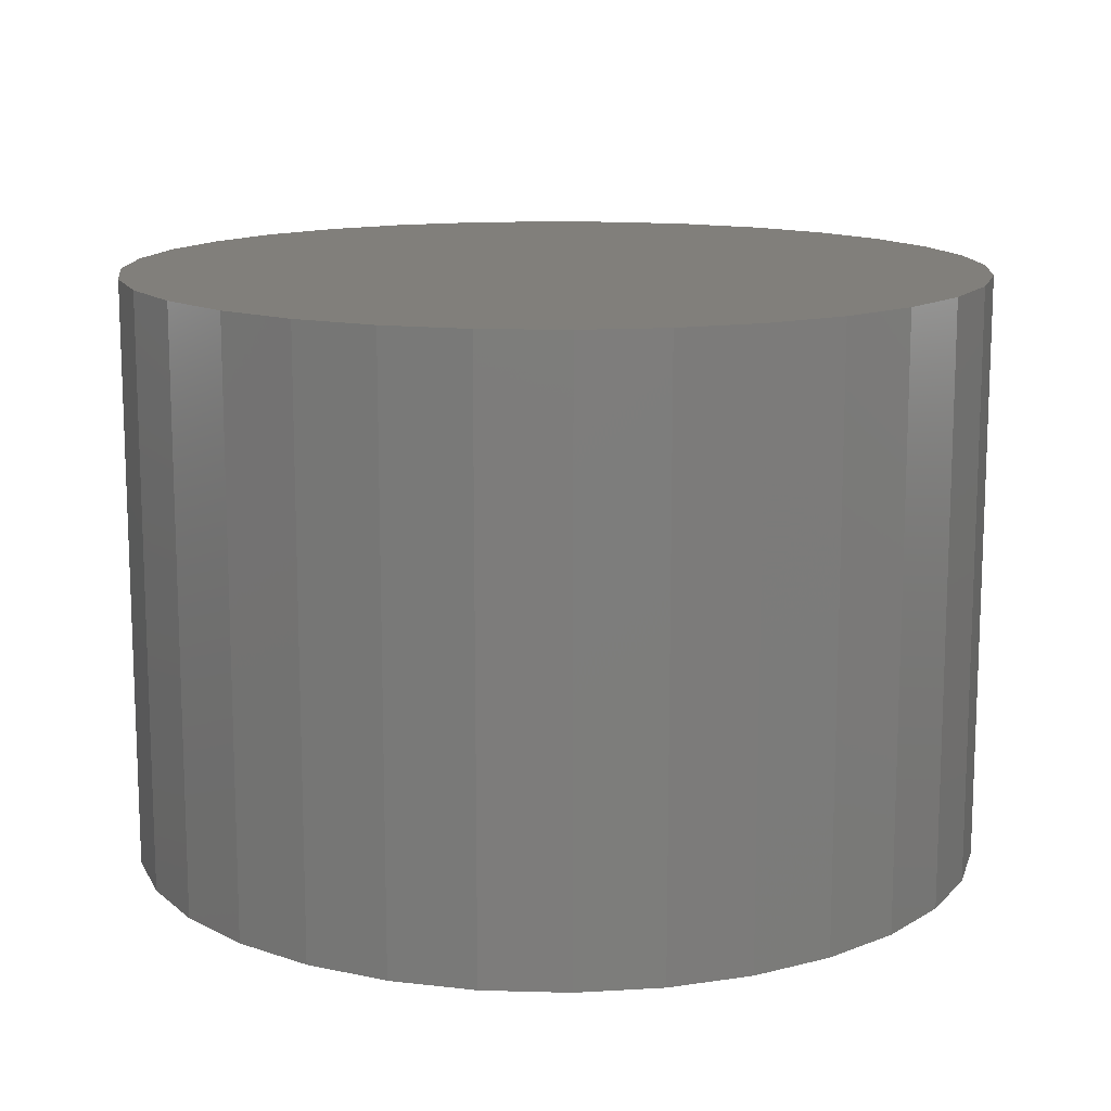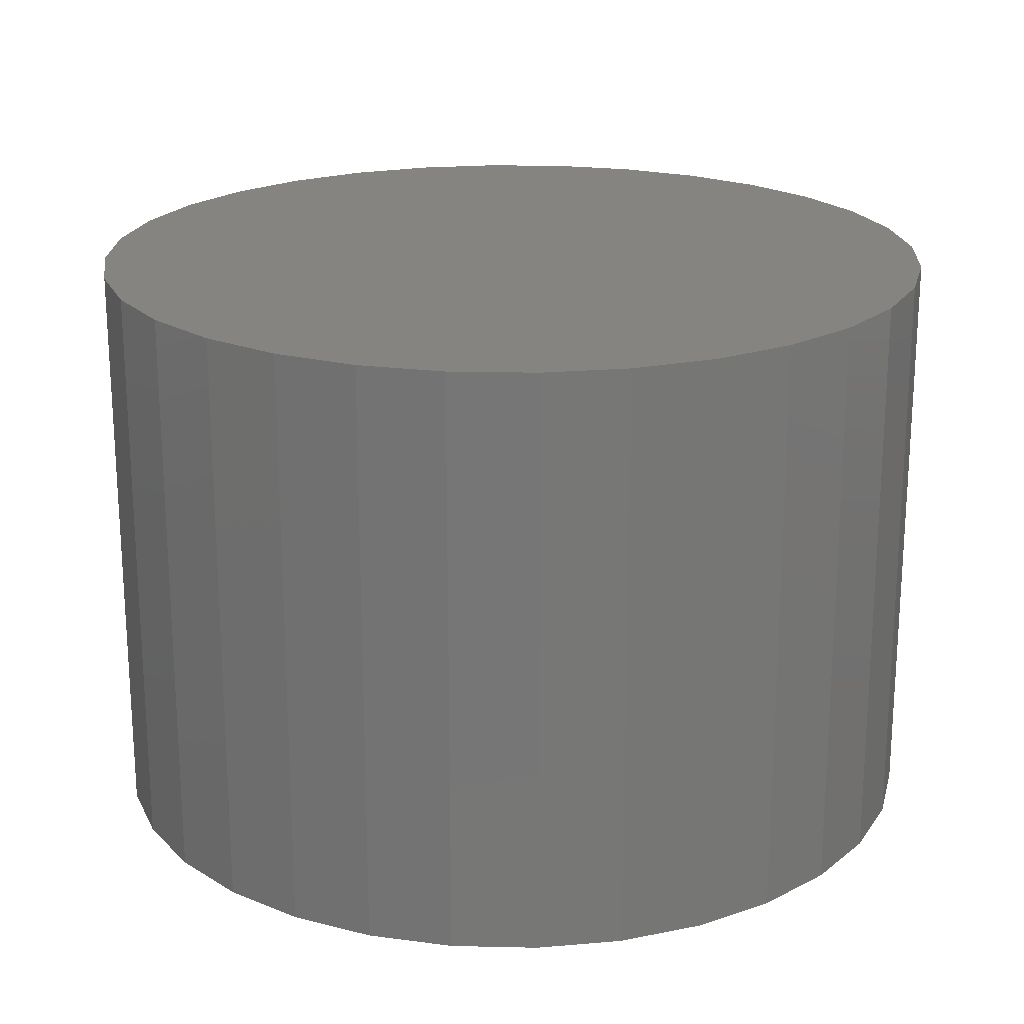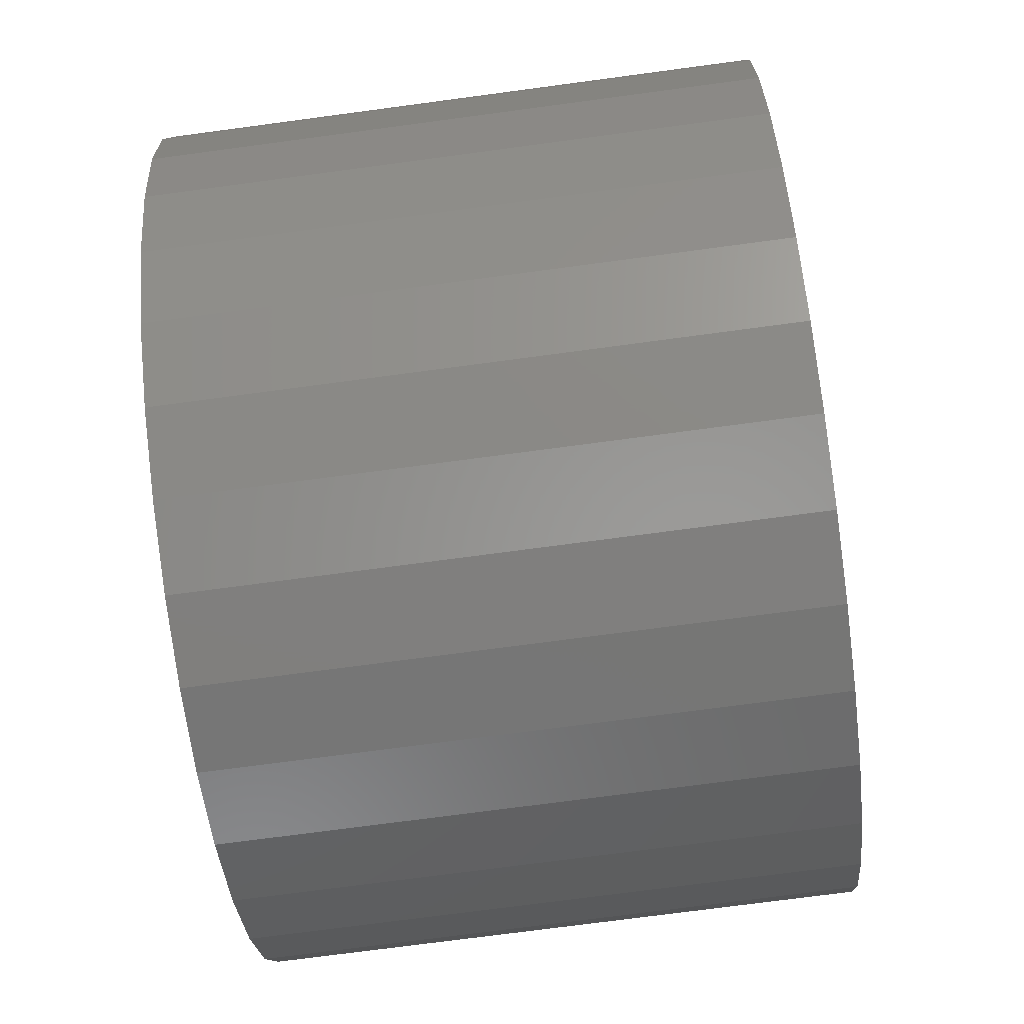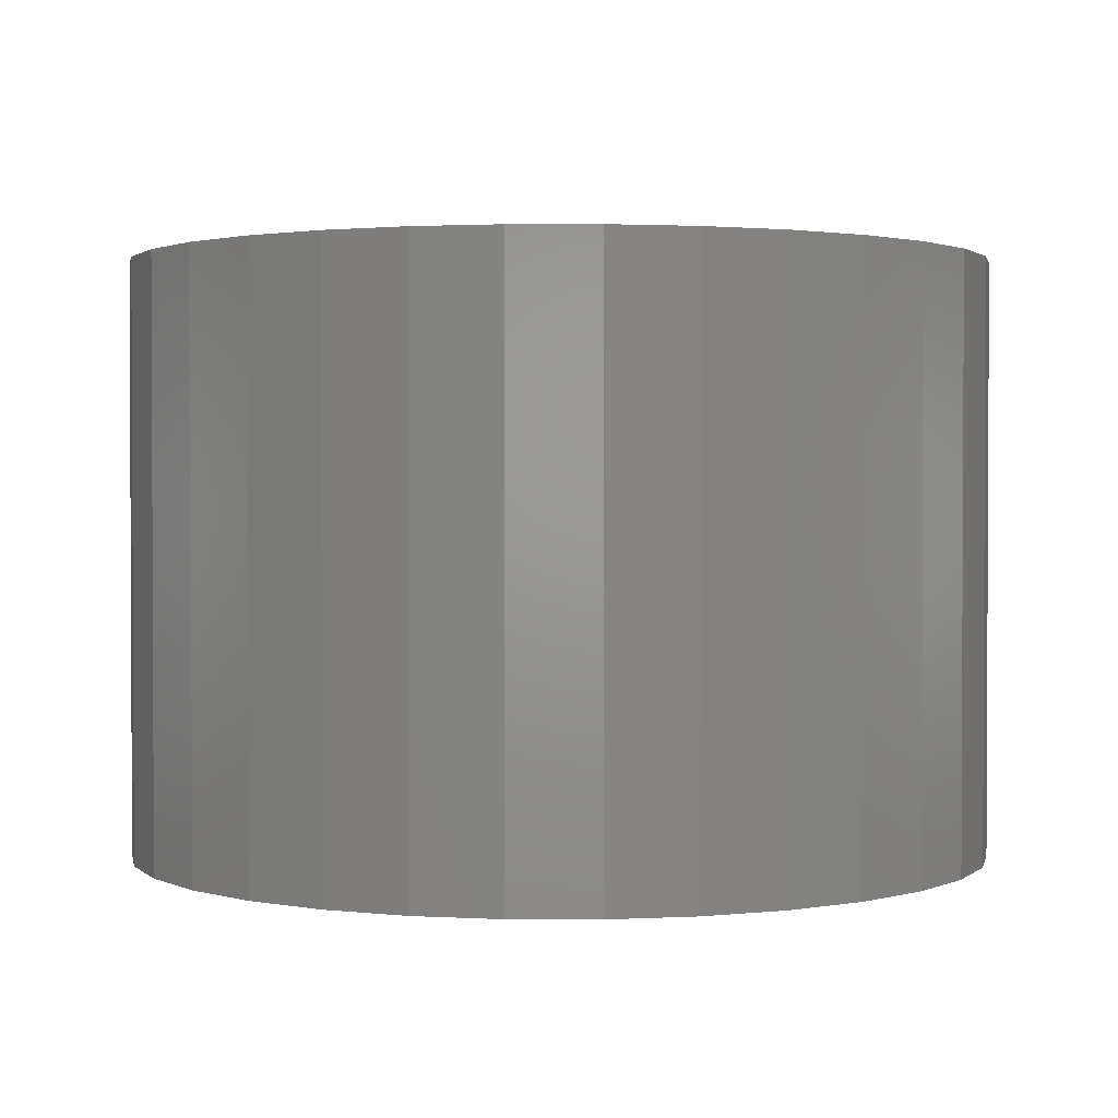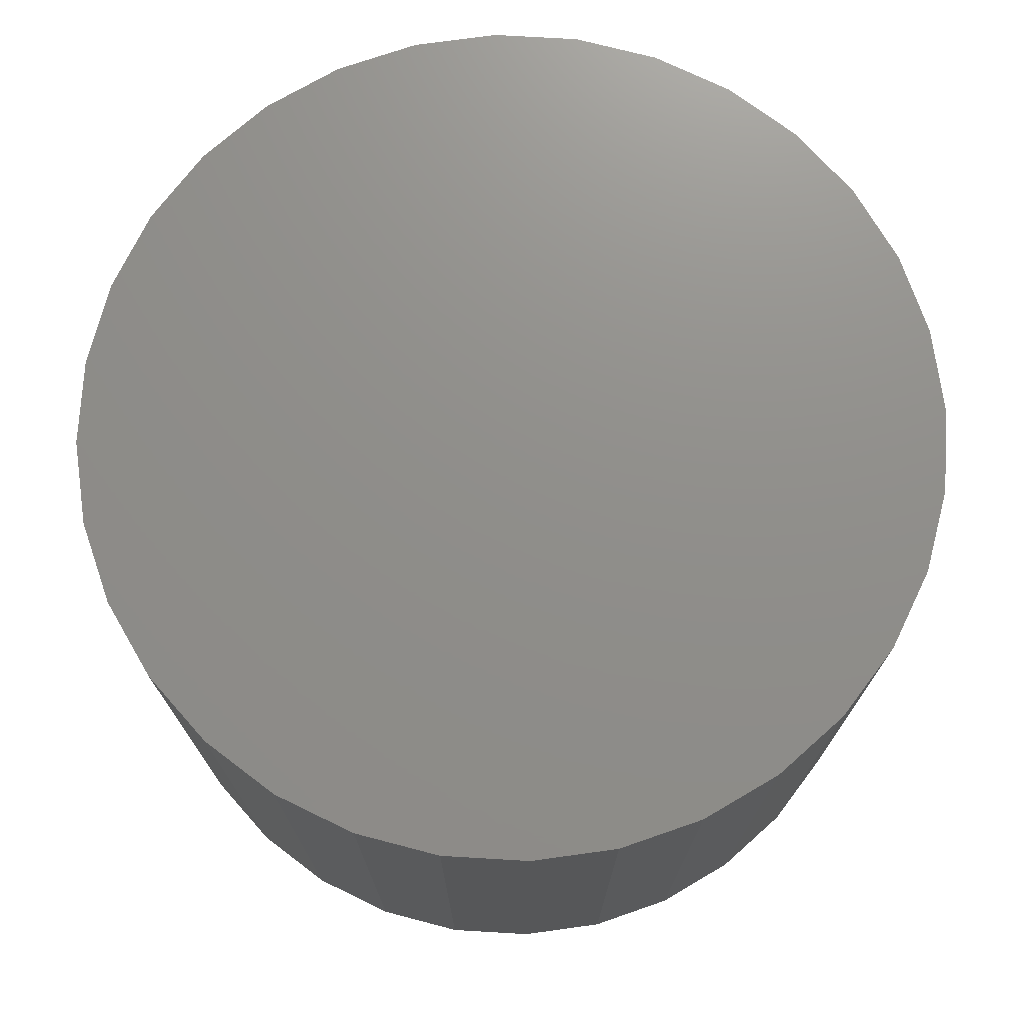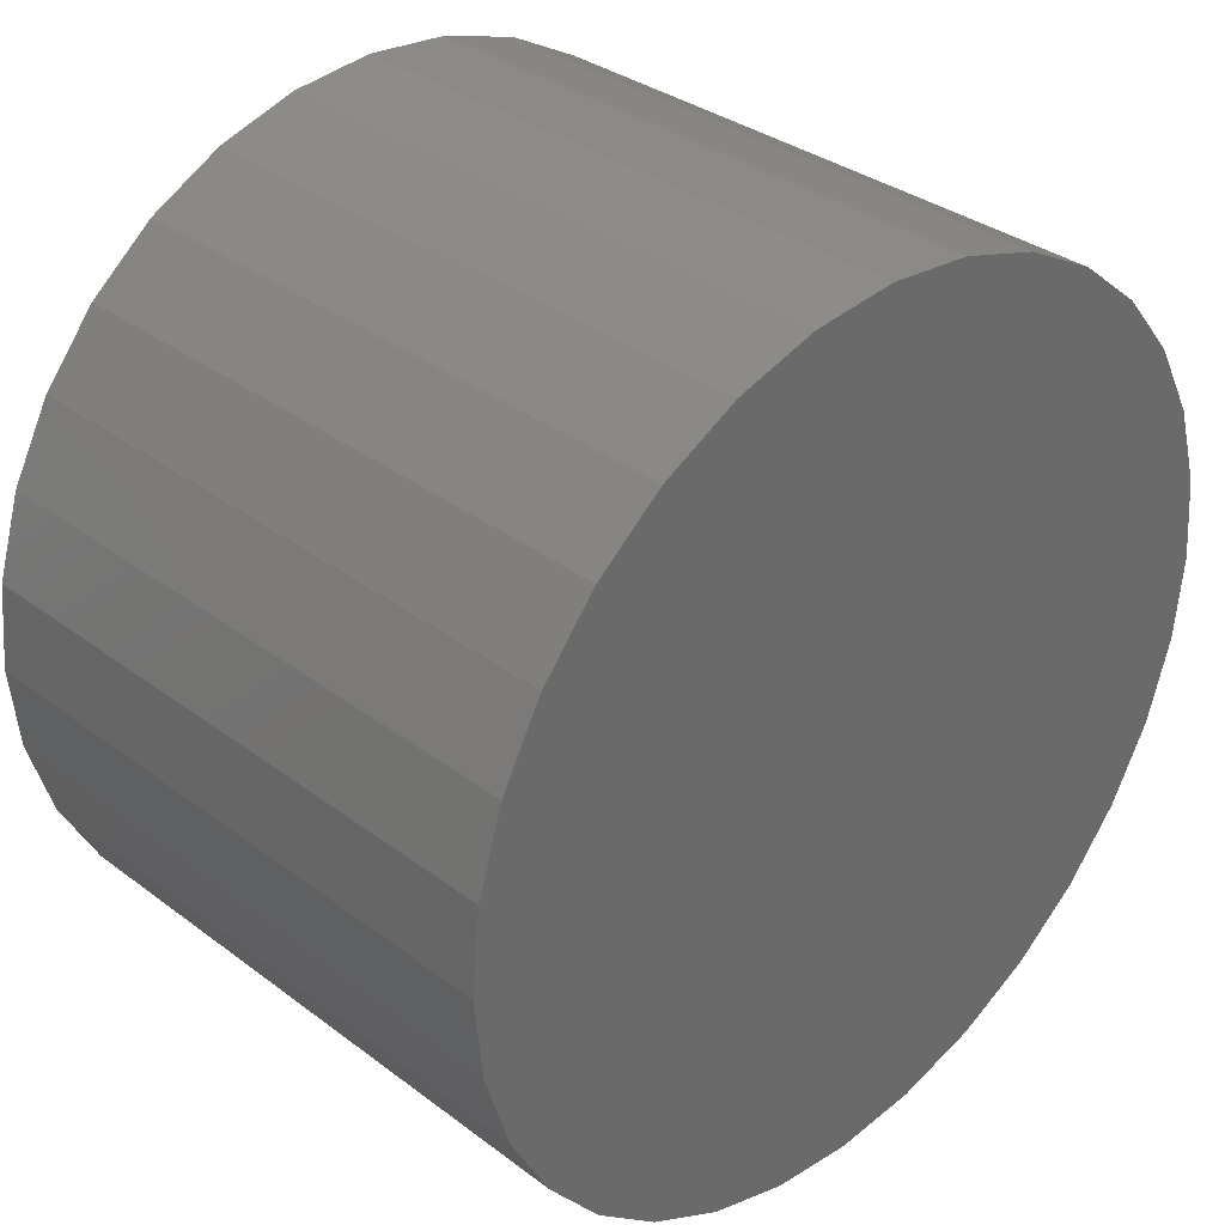
<metadata>
{"format":"stl","ext":"stl","renderer":"f3d","projection":"perspective","resolution":1024,"background":"white","views":[{"elev":13.4,"azim":88.0,"up":"+Y"},{"elev":20.7,"azim":-138.3,"up":"+Y"},{"elev":-74.1,"azim":97.6,"up":"+Z"},{"elev":1.6,"azim":174.9,"up":"+Y"},{"elev":73.3,"azim":-126.0,"up":"+Y"},{"elev":33.5,"azim":135.7,"up":"+Z"}]}
</metadata>
<code>
# stl→obj: 84 verts, 164 faces
v -0.0004112 -0.07031 -1.419e-18
v 0.09148 -0.07031 0.01887
v -0.0009766 -0.07031 0.00174
v 0.09148 -0.07031 -0.01887
v -0.0009766 -0.07031 -0.00174
v -0.002457 -0.07031 -0.002816
v 0.09334 -0.07031 5.315e-17
v -0.1001 -0.07031 3.831e-17
v -0.09822 -0.07031 -0.01887
v -0.005767 -0.07031 -0.00174
v -0.006332 -0.07031 -1.873e-18
v -0.005767 -0.07031 0.00174
v -0.09822 -0.07031 0.01887
v -0.004287 -0.07031 0.002816
v -0.002457 -0.07031 0.002816
v 0.08598 -0.07031 0.03701
v 0.07704 -0.07031 0.05373
v 0.06501 -0.07031 0.06838
v 0.05036 -0.07031 0.08041
v 0.03364 -0.07031 0.08935
v 0.0155 -0.07031 0.09485
v -0.003372 -0.07031 0.09671
v -0.02224 -0.07031 0.09485
v -0.04038 -0.07031 0.08935
v -0.0571 -0.07031 0.08041
v -0.07176 -0.07031 0.06838
v -0.08378 -0.07031 0.05373
v -0.09272 -0.07031 0.03701
v -0.004287 -0.07031 -0.002816
v -0.09272 -0.07031 -0.03701
v -0.08378 -0.07031 -0.05373
v -0.07176 -0.07031 -0.06838
v -0.0571 -0.07031 -0.08041
v -0.04038 -0.07031 -0.08935
v -0.02224 -0.07031 -0.09485
v -0.003372 -0.07031 -0.09671
v 0.0155 -0.07031 -0.09485
v 0.03364 -0.07031 -0.08935
v 0.05036 -0.07031 -0.08041
v 0.06501 -0.07031 -0.06838
v 0.07704 -0.07031 -0.05373
v 0.08598 -0.07031 -0.03701
v -0.002457 -0.03125 -0.002816
v -0.0009766 -0.03125 -0.00174
v -0.0004112 -0.03125 -4.774e-18
v -0.004287 -0.03125 -0.002816
v -0.005767 -0.03125 -0.00174
v -0.006332 -0.03125 -1.873e-18
v -0.004287 -0.03125 0.002816
v -0.005767 -0.03125 0.00174
v -0.002457 -0.03125 0.002816
v -0.0009766 -0.03125 0.00174
v 0.09334 0.0625 -5.644e-17
v 0.09148 0.0625 -0.01887
v 0.08598 0.0625 -0.03701
v 0.07704 0.0625 -0.05373
v 0.06501 0.0625 -0.06838
v 0.05036 0.0625 -0.08041
v 0.03364 0.0625 -0.08935
v 0.0155 0.0625 -0.09485
v -0.003372 0.0625 -0.09671
v -0.02224 0.0625 -0.09485
v -0.04038 0.0625 -0.08935
v -0.0571 0.0625 -0.08041
v -0.07176 0.0625 -0.06838
v -0.08378 0.0625 -0.05373
v -0.09272 0.0625 -0.03701
v -0.09822 0.0625 -0.01887
v -0.1001 0.0625 3.831e-17
v -0.09822 0.0625 0.01887
v -0.09272 0.0625 0.03701
v -0.08378 0.0625 0.05373
v -0.07176 0.0625 0.06838
v -0.0571 0.0625 0.08041
v -0.04038 0.0625 0.08935
v -0.02224 0.0625 0.09485
v -0.003372 0.0625 0.09671
v 0.0155 0.0625 0.09485
v 0.03364 0.0625 0.08935
v 0.05036 0.0625 0.08041
v 0.06501 0.0625 0.06838
v 0.07704 0.0625 0.05373
v 0.08598 0.0625 0.03701
v 0.09148 0.0625 0.01887
f 1 2 3
f 4 5 6
f 7 2 1
f 7 1 5
f 7 5 4
f 8 9 10
f 8 10 11
f 8 11 12
f 13 8 12
f 13 12 14
f 13 14 15
f 15 3 2
f 15 2 16
f 15 16 17
f 15 17 18
f 15 18 19
f 15 19 20
f 15 20 21
f 15 21 22
f 15 22 23
f 15 23 24
f 15 24 25
f 15 25 26
f 15 26 27
f 15 27 28
f 15 28 13
f 29 10 9
f 29 9 30
f 29 30 31
f 29 31 32
f 29 32 33
f 29 33 34
f 29 34 35
f 29 35 36
f 29 36 37
f 29 37 38
f 29 38 39
f 29 39 40
f 29 40 41
f 29 41 42
f 29 42 4
f 29 4 6
f 43 5 44
f 44 5 1
f 44 1 45
f 5 43 6
f 6 43 46
f 6 46 29
f 29 46 47
f 29 47 10
f 10 47 48
f 10 48 11
f 49 12 50
f 50 12 11
f 50 11 48
f 12 49 14
f 14 49 51
f 14 51 15
f 15 51 52
f 15 52 3
f 3 52 45
f 3 45 1
f 53 7 54
f 54 7 4
f 54 4 55
f 55 4 42
f 55 42 56
f 56 42 41
f 56 41 57
f 57 41 40
f 57 40 58
f 58 40 39
f 58 39 59
f 59 39 38
f 59 38 60
f 60 38 37
f 60 37 61
f 61 37 36
f 61 36 62
f 62 36 35
f 62 35 63
f 63 35 34
f 63 34 64
f 64 34 33
f 64 33 65
f 65 33 32
f 65 32 66
f 66 32 31
f 66 31 67
f 67 31 30
f 67 30 68
f 68 30 9
f 68 9 69
f 69 9 8
f 69 8 70
f 70 8 13
f 70 13 71
f 71 13 28
f 71 28 72
f 72 28 27
f 72 27 73
f 73 27 26
f 73 26 74
f 74 26 25
f 74 25 75
f 75 25 24
f 75 24 76
f 76 24 23
f 76 23 77
f 77 23 22
f 77 22 78
f 78 22 21
f 78 21 79
f 79 21 20
f 79 20 80
f 80 20 19
f 80 19 81
f 81 19 18
f 81 18 82
f 82 18 17
f 82 17 83
f 83 17 16
f 83 16 84
f 84 16 2
f 84 2 53
f 53 2 7
f 77 78 76
f 75 76 78
f 79 75 78
f 74 75 79
f 80 74 79
f 59 63 58
f 62 63 59
f 60 62 59
f 61 62 60
f 63 64 58
f 58 64 65
f 58 65 57
f 57 65 66
f 57 66 56
f 56 66 67
f 56 67 55
f 55 67 68
f 55 68 54
f 54 68 69
f 54 69 53
f 53 69 70
f 53 70 84
f 84 70 71
f 84 71 83
f 83 71 72
f 83 72 82
f 82 72 73
f 82 73 81
f 81 73 74
f 81 74 80
f 51 49 50
f 51 50 52
f 48 52 50
f 47 46 44
f 44 46 43
f 45 52 48
f 45 48 47
f 45 47 44

</code>
